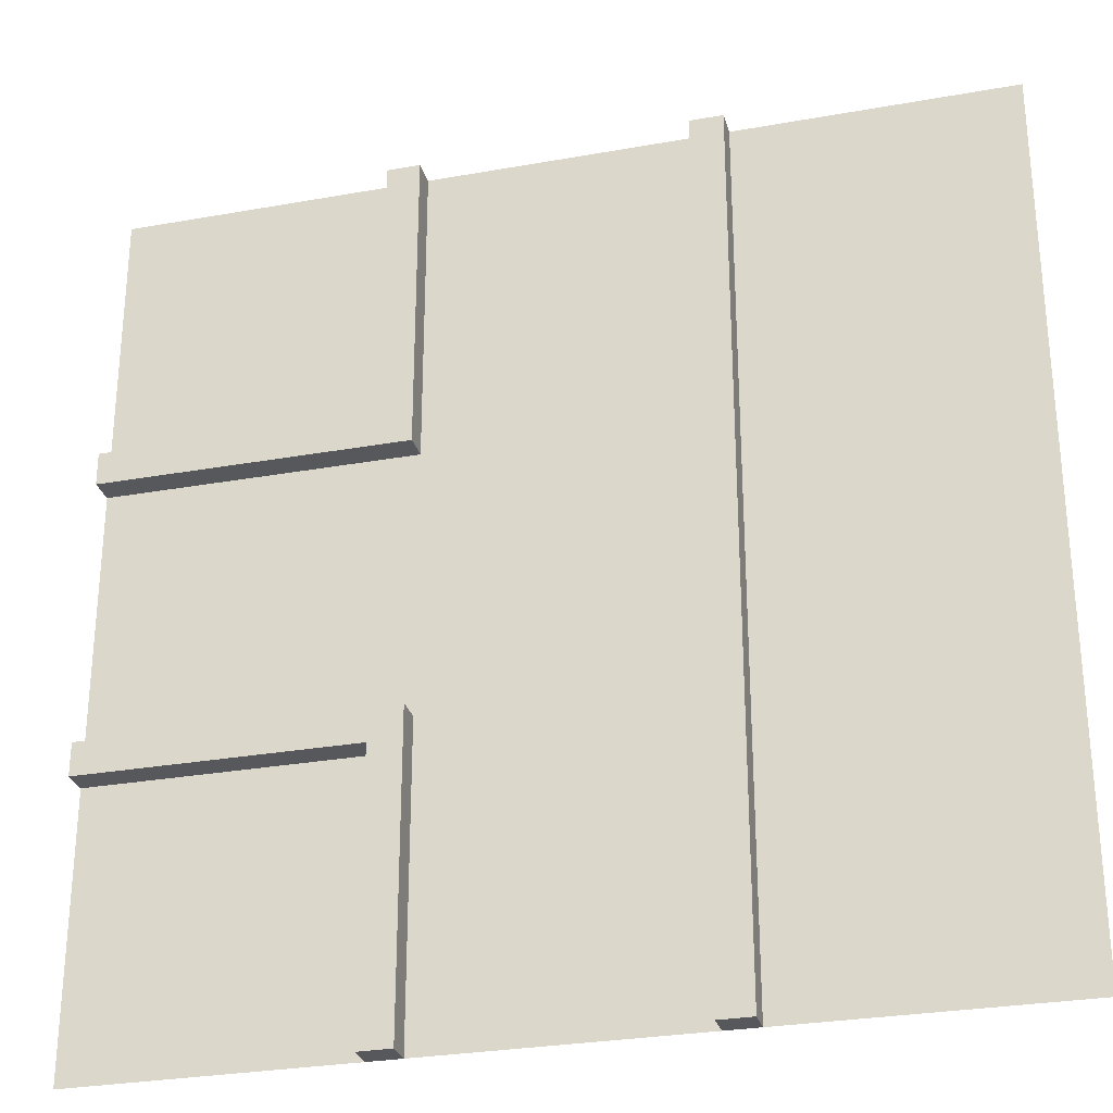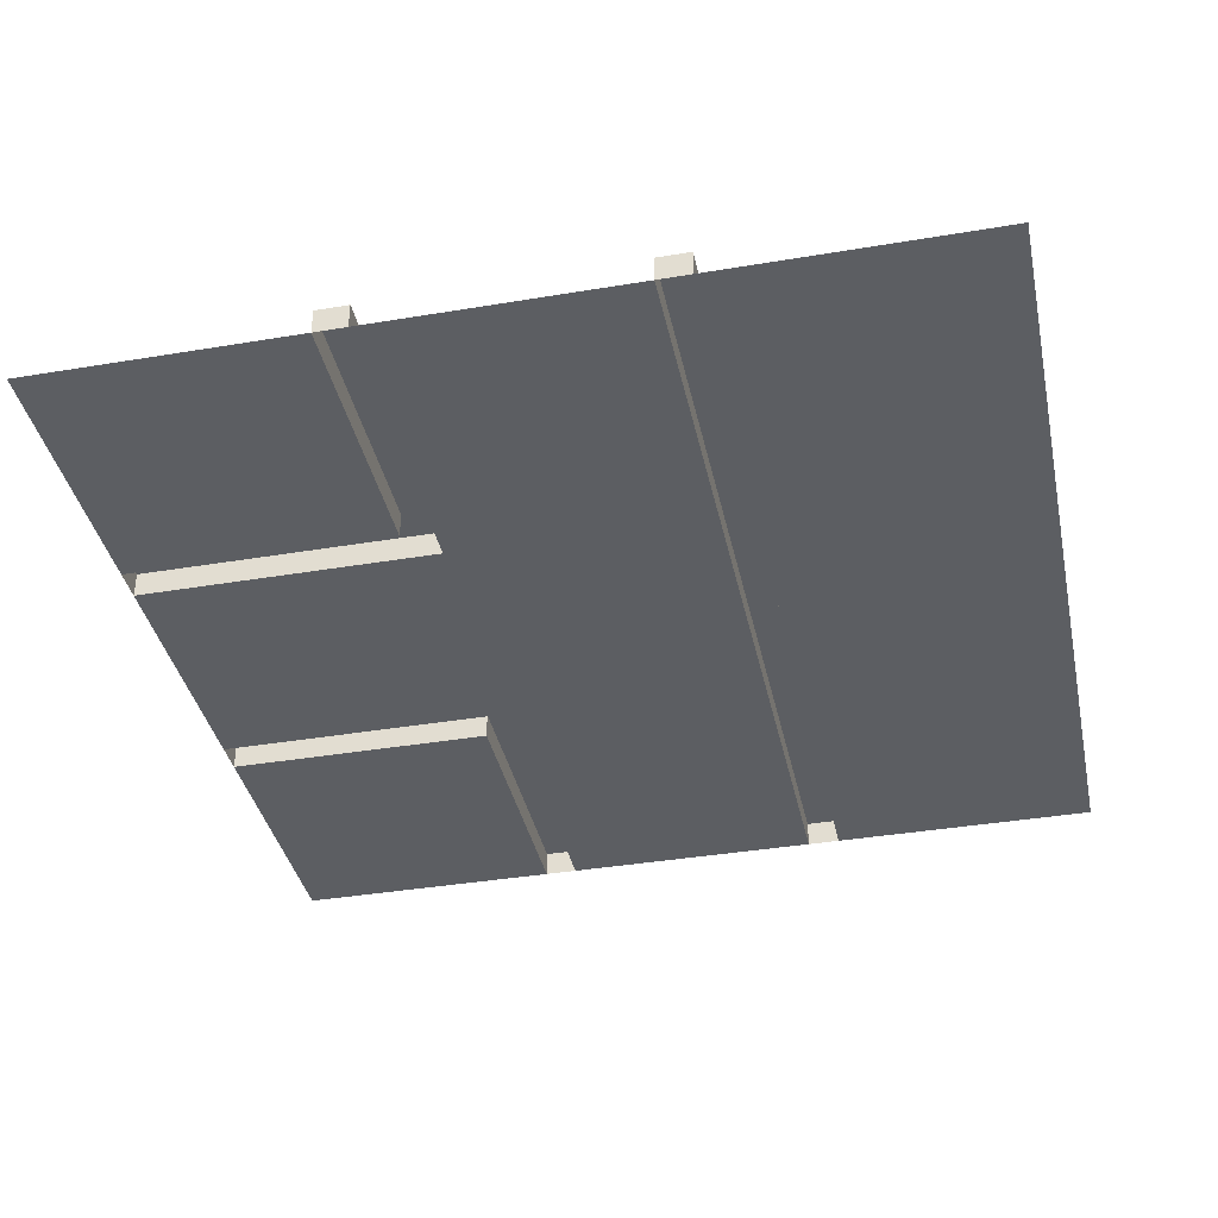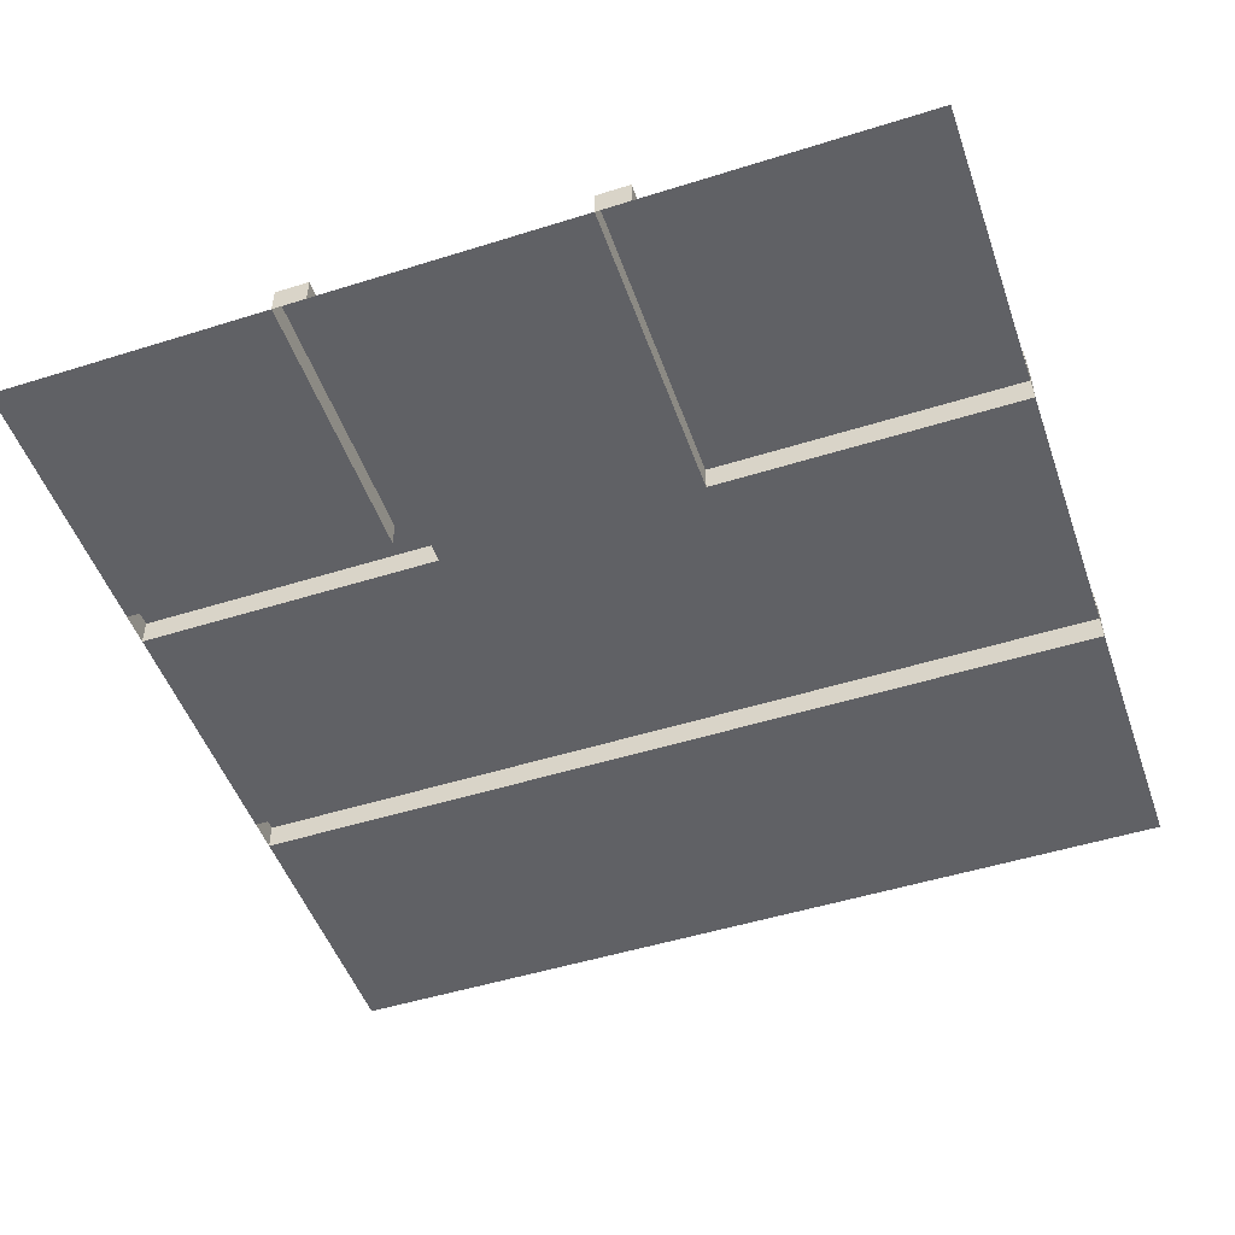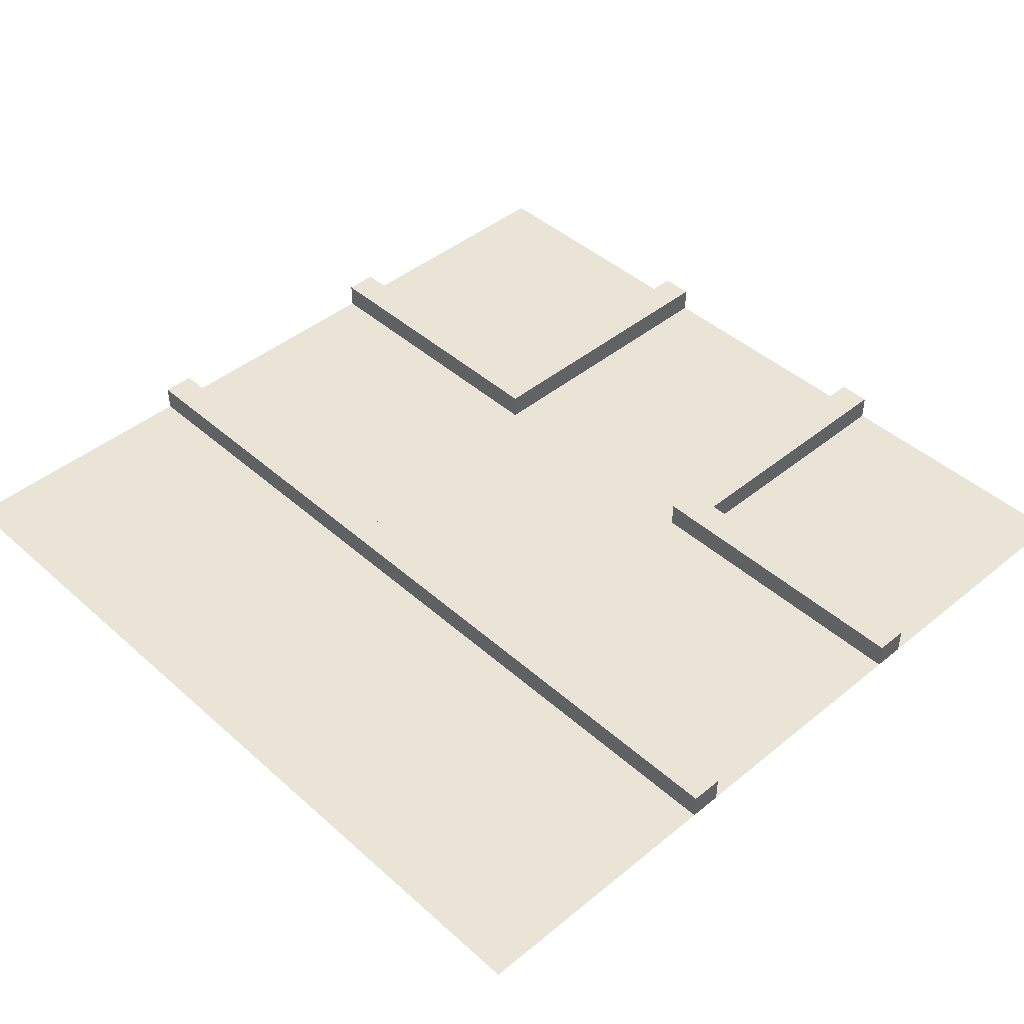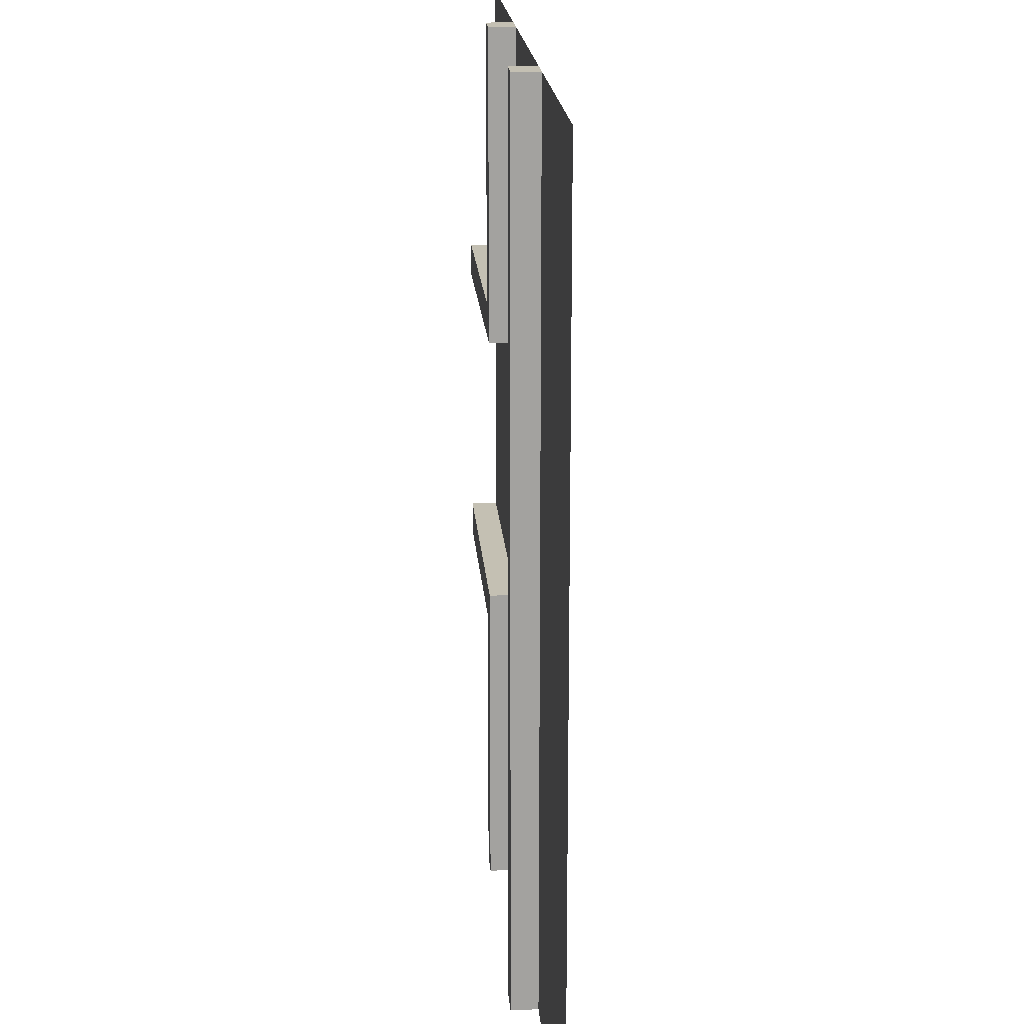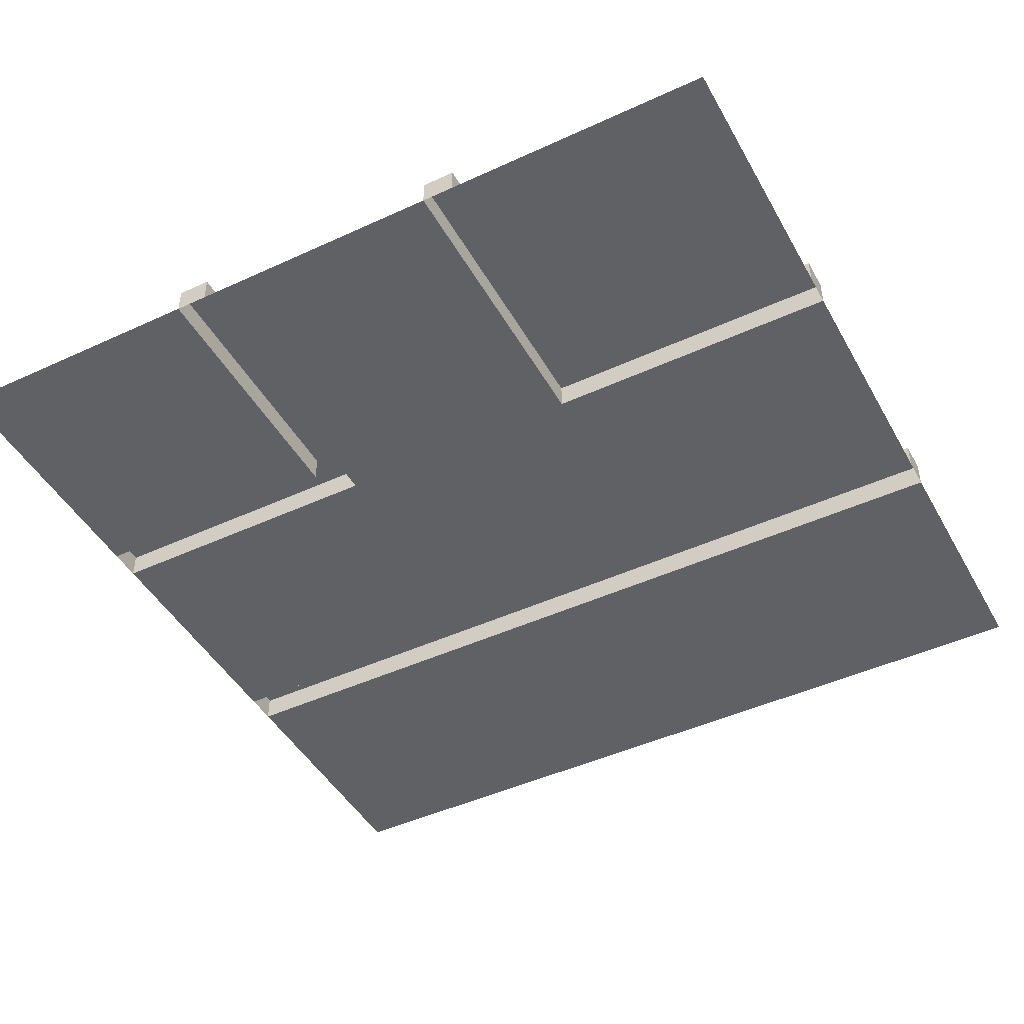
<metadata>
{"format":"obj","ext":"obj","renderer":"f3d","projection":"perspective","resolution":1024,"background":"white","views":[{"elev":-28.8,"azim":-165.0,"up":"+Z"},{"elev":-38.2,"azim":-168.0,"up":"+Y"},{"elev":-49.7,"azim":109.1,"up":"+Y"},{"elev":43.8,"azim":-43.8,"up":"+Y"},{"elev":18.0,"azim":-94.1,"up":"+Z"},{"elev":-45.8,"azim":117.9,"up":"+Y"}]}
</metadata>
<code>
o SideWalkThreeConnection
v 5 0 -3.438
v 3.438 0.15 -1.562
v 5 0 -1.562
v 3.438 0 -1.562
v 3.438 0 -1.75
v 3.438 0.15 -1.562
v 3.438 0.15 -1.562
v 5 0.15 -3.25
v 5 0.15 -3.438
v 3.438 0.15 -3.438
v 5 0.15 -1.562
v 5 0.15 -1.75
v 3.438 0.15 -1.75
v 3.438 0.15 -3.25
v 3.438 0 -5
v 3.438 0 0
v 3.438 0.15 -3.438
v 3.438 0.15 -3.438
v 1.562 0 -5
v 1.562 0 0
v 3.438 0.15 -3.438
v 1.75 0 -2.5
v 3.438 0.15 -3.438
v 5 0.15 -3.438
v 3.25 0 -5
v 3.25 0 -3.438
v 3.25 0.15 0
v 3.438 0.15 0
v 3.438 0.15 -1.562
v 3.438 0.15 -5
v 1.562 0.15 0
v 1.75 0.15 0
v 1.75 0.15 -2.5
v 1.75 0.15 -5
v 1.562 0.15 -5
v 1.562 0.15 -2.5
v 3.25 0.15 -3.438
v 3.25 0.15 -5
v 3.25 0.15 -1.562
v 3.25 0 -3.25
v 3.25 0 -1.562
v 3.25 0.15 -3.25
v 3.25 0 -1.75
v 3.25 0.15 -1.75
v 5 0.15 -3.438
v 3.438 0.15 -3.25
v 3.438 0.15 -3.25
v 3.438 0.15 -3.25
v 5 0.15 -3.25
v 5 0.15 -3.25
v 5 0.15 -1.75
v 3.438 0 -3.438
v 1.562 0 -2.5
v 0 0 -5.001
v -0 0 0
v 5 0 -5.001
v 5 0 0
v 0 0 -2.501
v 5 0 -1.75
v 5 0.15 -1.75
v 1.75 0 0
v 3.438 0.15 -1.75
v 3.25 0 0
v 3.438 0.15 -1.75
v 3.438 0.15 -1.75
v 3.438 0 -1.75
v 3.438 0 -1.75
v 3.438 0 -3.25
v 5 0 -3.25
v 3.438 0 -1.75
v 1.75 0 -5
v 1.75 0 -3.438
v 1.75 0 -3.25
v 1.75 0 -1.562
v 1.75 0 -1.75
v 3.438 0.15 -1.562
v 5 0.15 -1.562
v 5 0.15 -1.562
v 3.438 0 -1.562
v 3.438 0 -1.562
v 5 0 -1.562
v 5 0 -1.562
v 5 0 -3.438
v 5 0 -3.438
v 1.75 0 -2.5
v 1.75 0.15 -2.5
v 1.75 0.15 -2.5
v 1.75 0.15 -2.5
v 1.75 0.15 0
v 1.75 0.15 0
v 1.75 0.15 -5
v 1.75 0.15 -5
v 3.25 0.15 -3.438
v 3.25 0.15 -3.438
v 3.25 0.15 -3.438
v 3.25 0.15 -5
v 3.25 0.15 -5
v 3.25 0 -5
v 3.25 0 -5
v 3.25 0 -3.438
v 3.25 0 -3.438
v 3.25 0 -3.438
v 3.25 0.15 -3.25
v 3.25 0.15 -3.25
v 3.25 0 -3.25
v 3.25 0 -3.25
v 3.25 0 -3.25
v 3.25 0 -3.25
v 1.562 0.15 -2.5
v 1.562 0.15 -2.5
v 1.562 0.15 -2.5
v 1.562 0.15 0
v 1.562 0.15 0
v 1.562 0.15 -5
v 1.562 0.15 -5
v 3.438 0.15 0
v 3.438 0.15 0
v 3.25 0.15 -1.562
v 3.25 0.15 -1.562
v 3.25 0.15 -1.562
v 3.25 0.15 0
v 3.25 0.15 0
v 1.75 0 -5
v 1.75 0 -5
v 1.562 0 0
v 1.562 0 0
v 3.438 0 0
v 3.438 0 0
v 3.438 0.15 -5
v 3.438 0.15 -5
v 1.75 0 0
v 1.75 0 0
v 1.562 0 -5
v 1.562 0 -5
v 3.438 0 -5
v 3.438 0 -5
v 3.25 0 -1.562
v 3.25 0 -1.562
v 3.25 0 -1.562
v 3.438 0 -3.438
v 3.438 0 -3.438
v 3.25 0 -1.75
v 3.25 0 -1.75
v 3.25 0 -1.75
v 3.25 0 -1.75
v 3.25 0.15 -1.75
v 3.25 0.15 -1.75
v 0 0 -2.501
v 1.562 0 -2.5
v 1.562 0 -2.5
v 1.562 0 -2.5
v 3.438 0 -3.25
v 3.438 0 -3.25
v 3.438 0 -3.25
v 5 0 -3.25
v 5 0 -3.25
v 5 0 -1.75
v 5 0 -1.75
v 1.75 0 -3.438
v 1.75 0 -3.25
v 1.75 0 -1.562
v 3.25 0 0
v 3.25 0 0
v 1.75 0 -1.75
f 67 51 158
f 156 46 152
f 50 23 48
f 77 64 7
f 81 6 79
f 140 24 83
f 84 8 69
f 82 12 11
f 85 90 132
f 124 33 22
f 96 100 93
f 14 106 153
f 112 87 109
f 110 91 114
f 2 121 116
f 125 111 150
f 80 117 127
f 94 129 97
f 151 115 133
f 128 122 163
f 31 61 32
f 35 71 134
f 135 38 130
f 136 10 141
f 95 47 17
f 101 104 37
f 39 63 27
f 146 70 142
f 13 120 76
f 44 137 119
f 1 15 52
f 19 148 149
f 55 53 58
f 16 3 4
f 144 154 107
f 157 68 5
f 102 160 108
f 26 123 72
f 139 131 162
f 145 74 41
f 75 40 73
f 67 62 51
f 156 49 46
f 50 45 23
f 77 60 64
f 81 78 6
f 140 18 24
f 84 9 8
f 82 59 12
f 85 86 90
f 124 92 33
f 96 98 100
f 14 42 106
f 112 89 87
f 110 88 91
f 2 118 121
f 125 113 111
f 80 29 117
f 94 21 129
f 151 36 115
f 128 28 122
f 31 126 61
f 35 34 71
f 135 99 38
f 136 30 10
f 95 103 47
f 101 105 104
f 39 138 63
f 146 65 70
f 13 147 120
f 44 143 137
f 1 56 15
f 19 54 148
f 55 20 53
f 16 57 3
f 144 66 154
f 157 155 68
f 102 159 160
f 26 25 123
f 139 161 131
f 145 164 74
f 75 43 40

</code>
